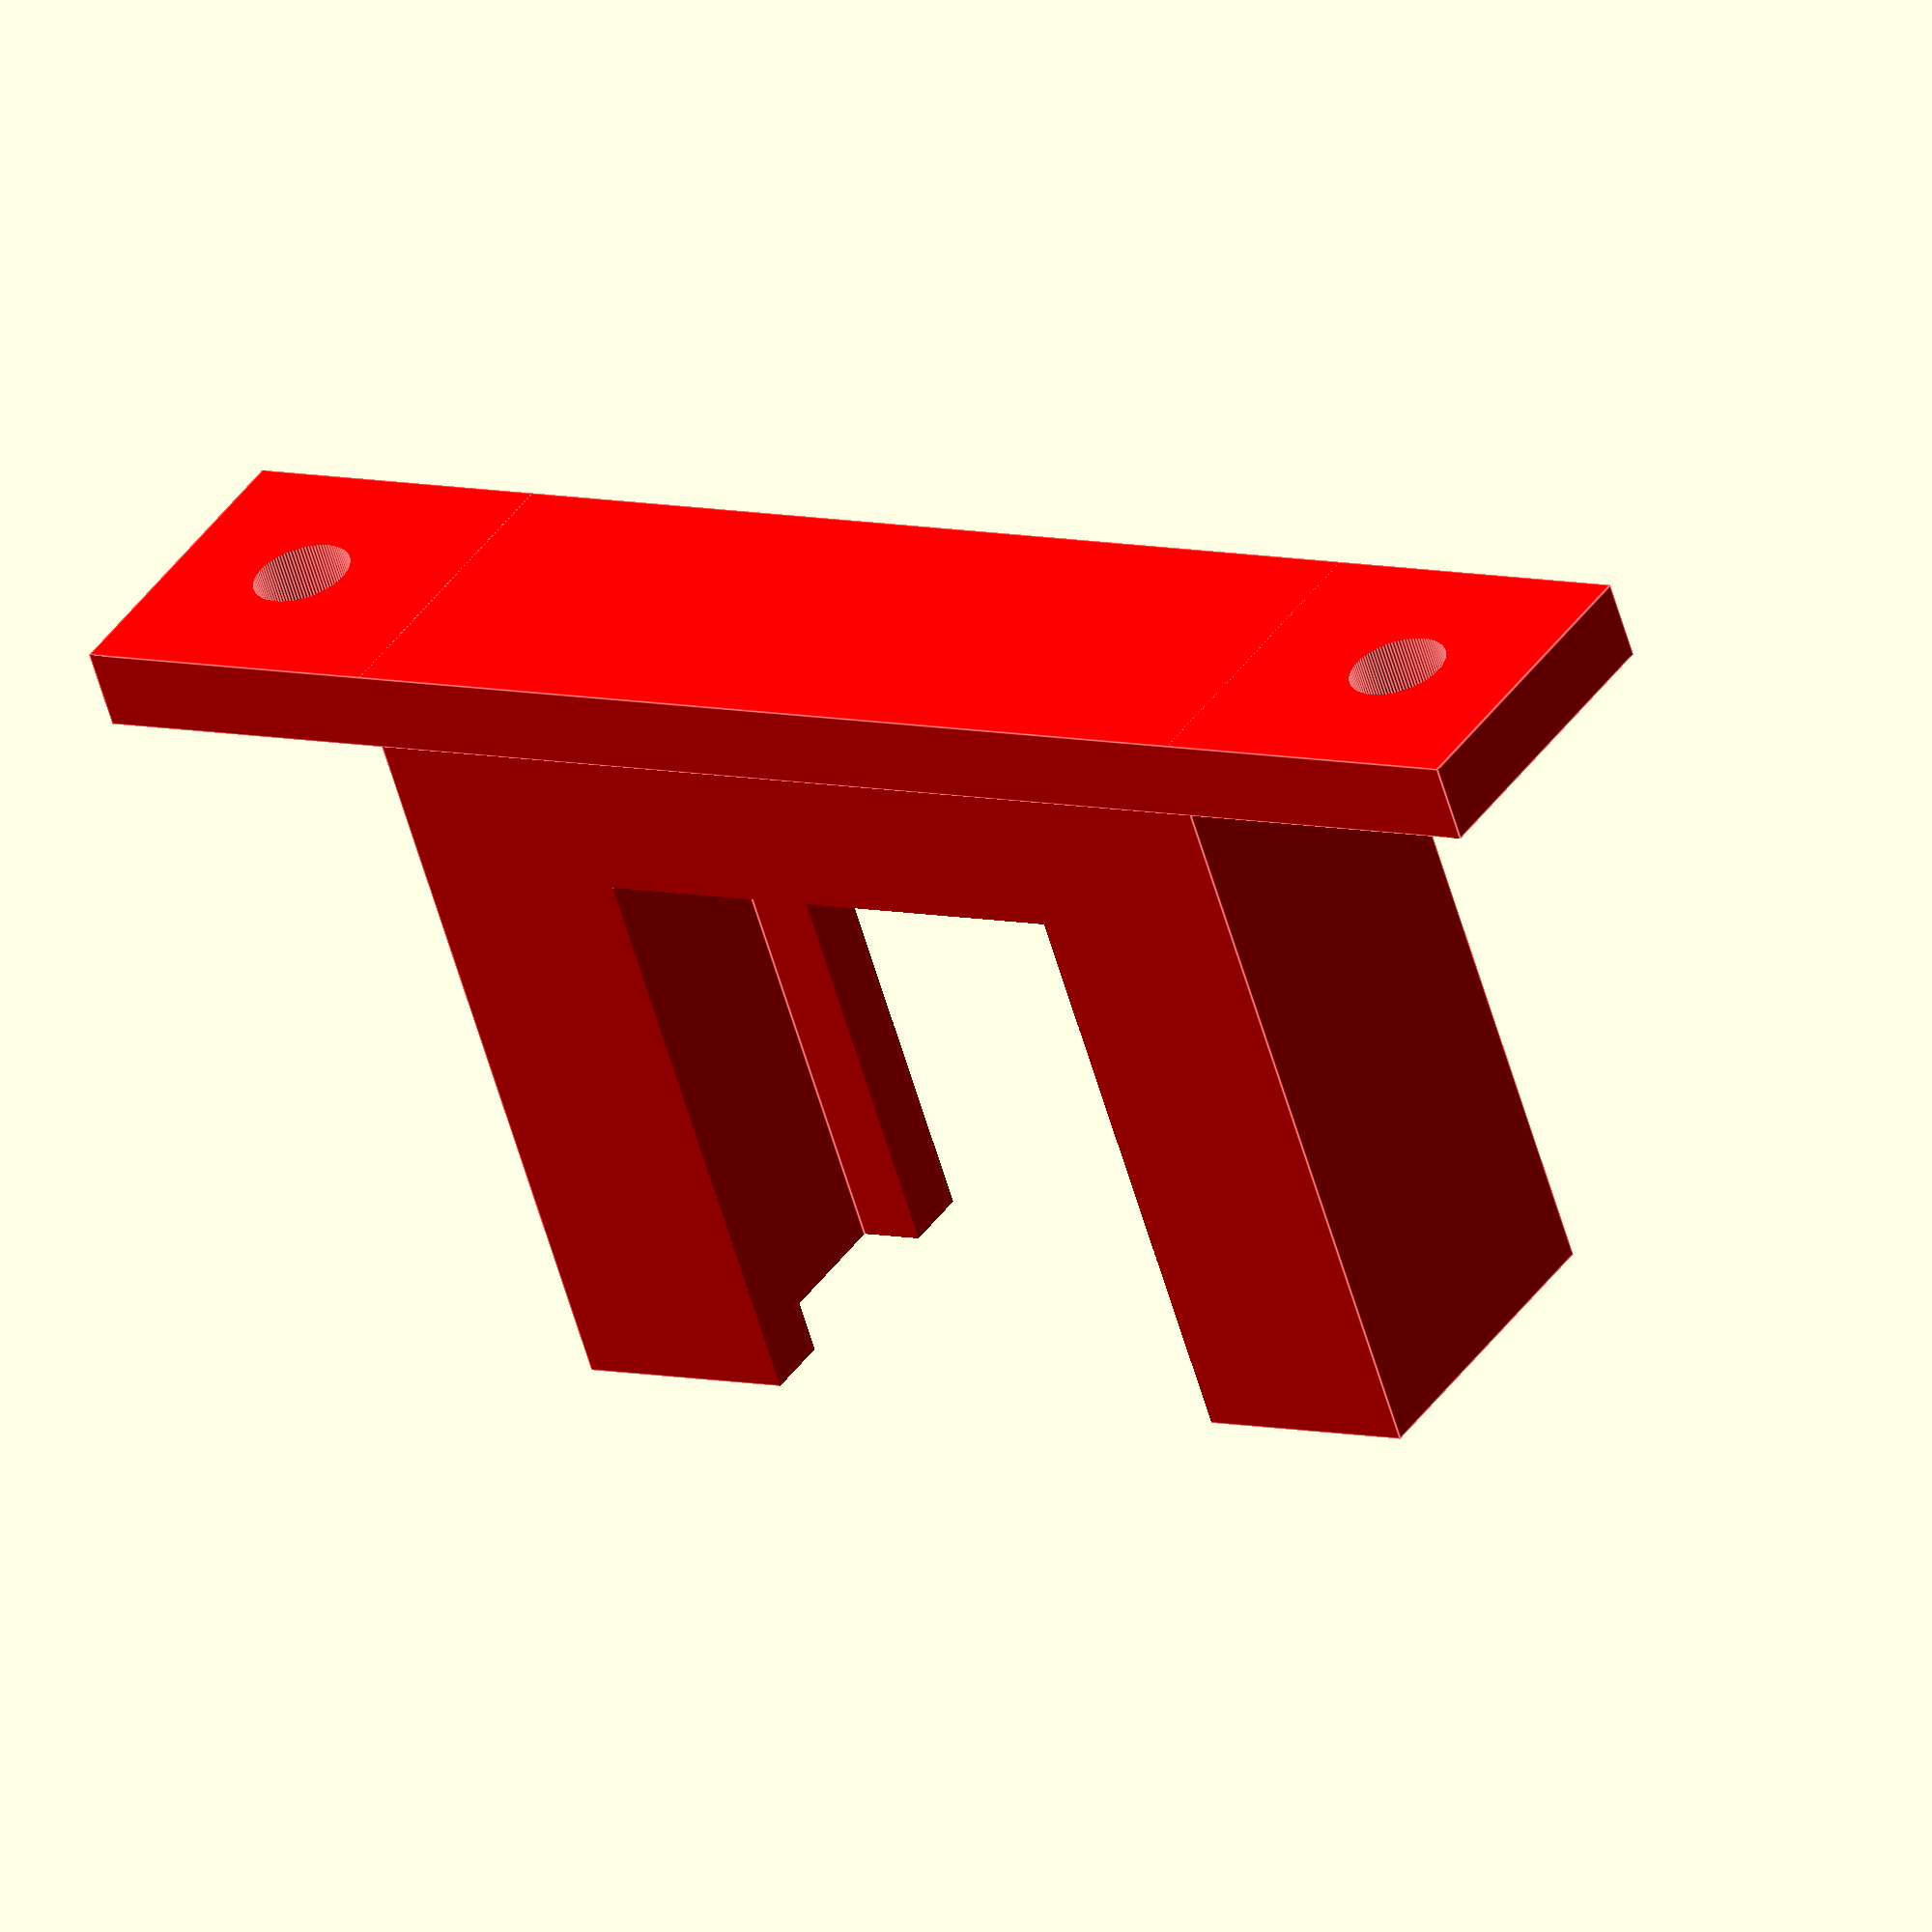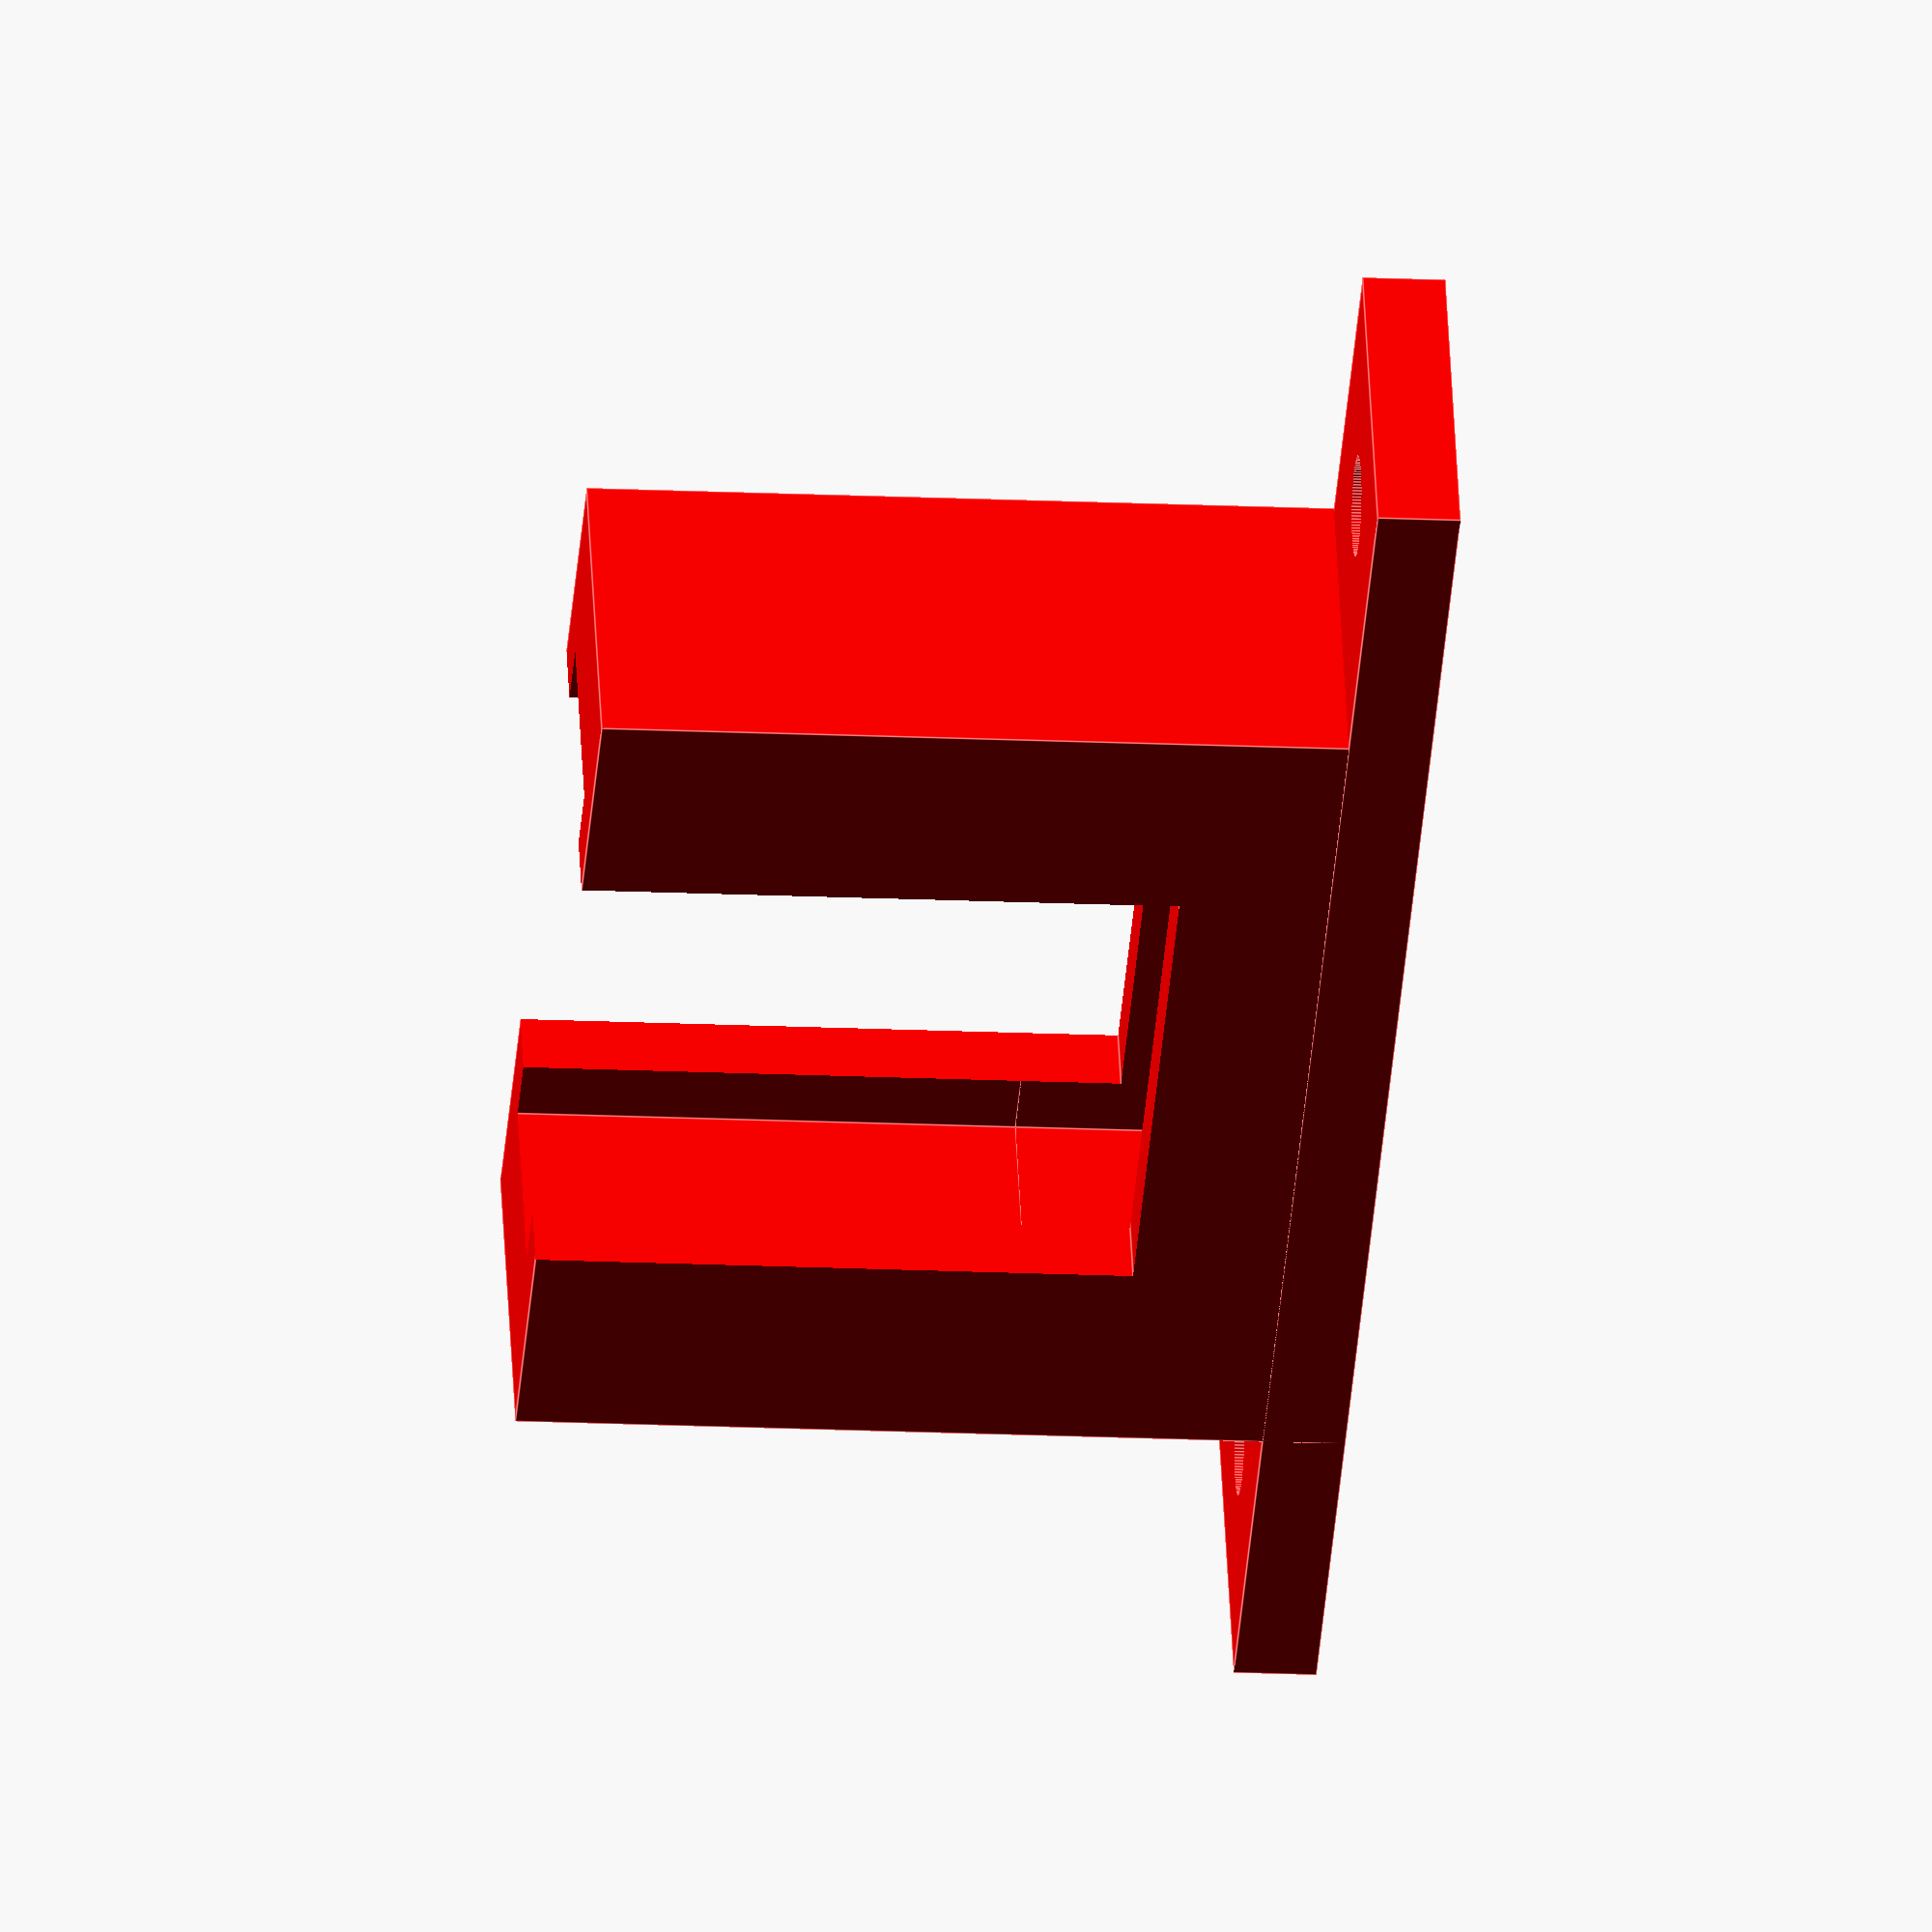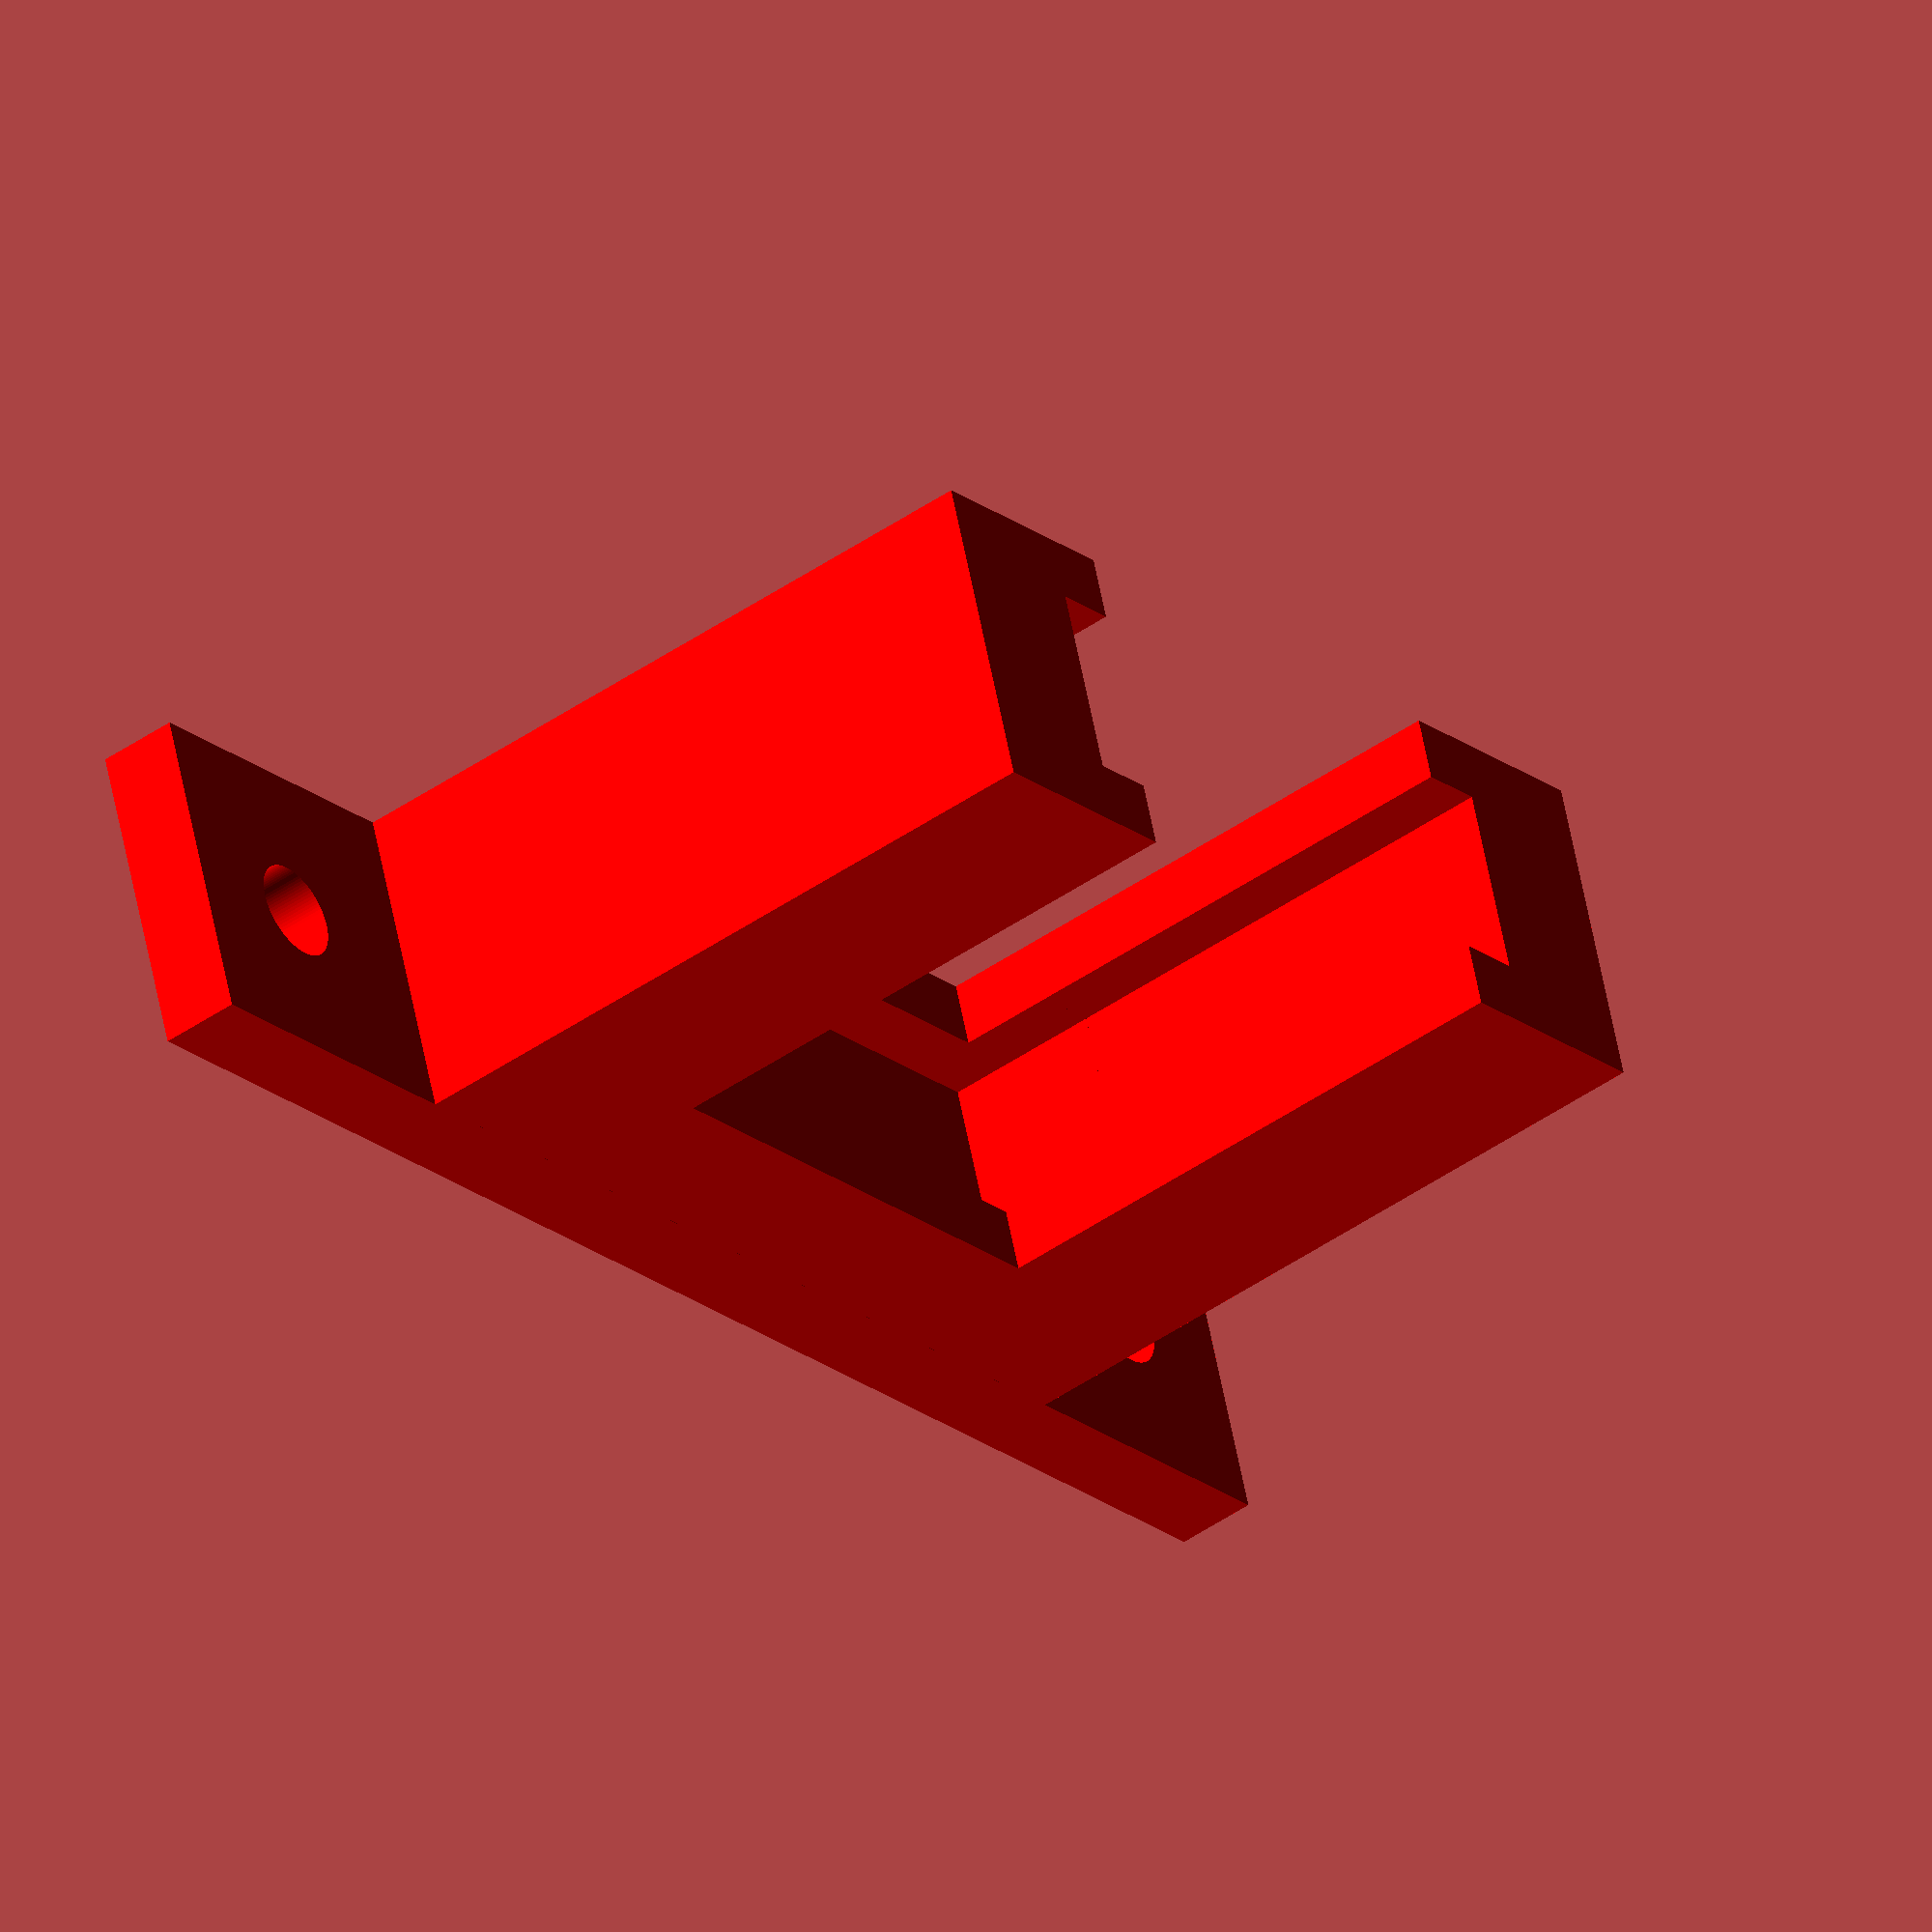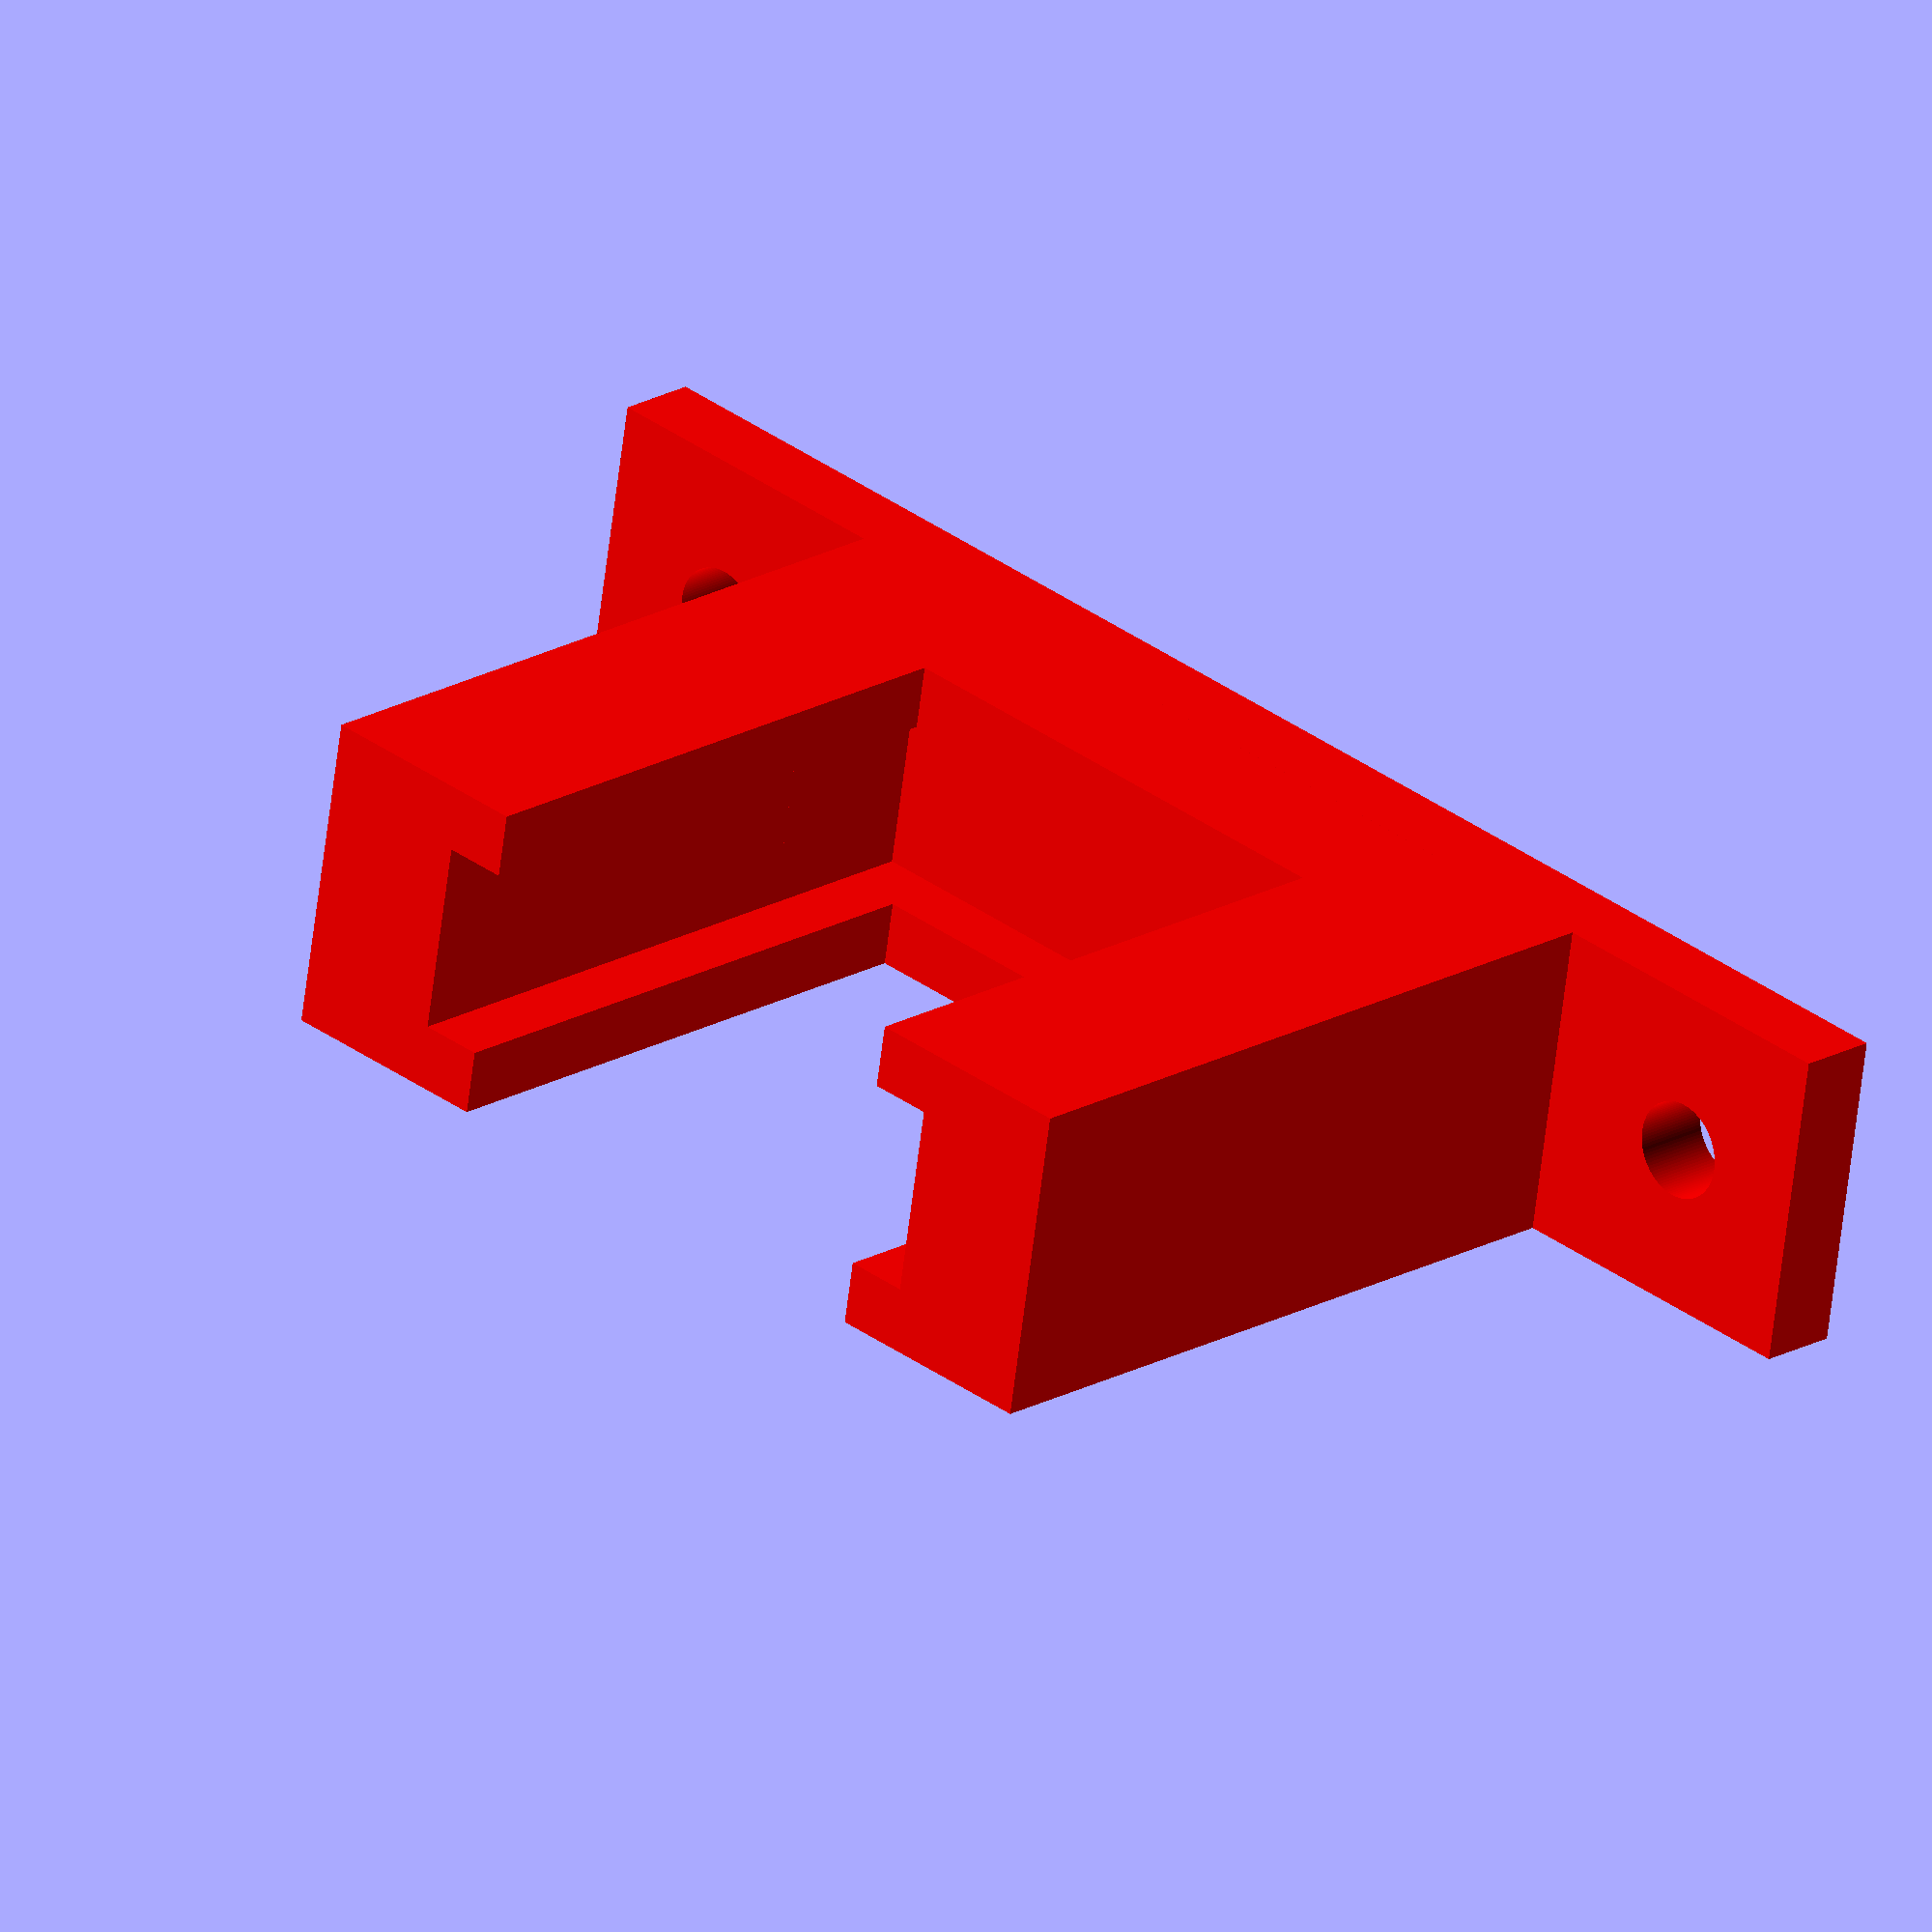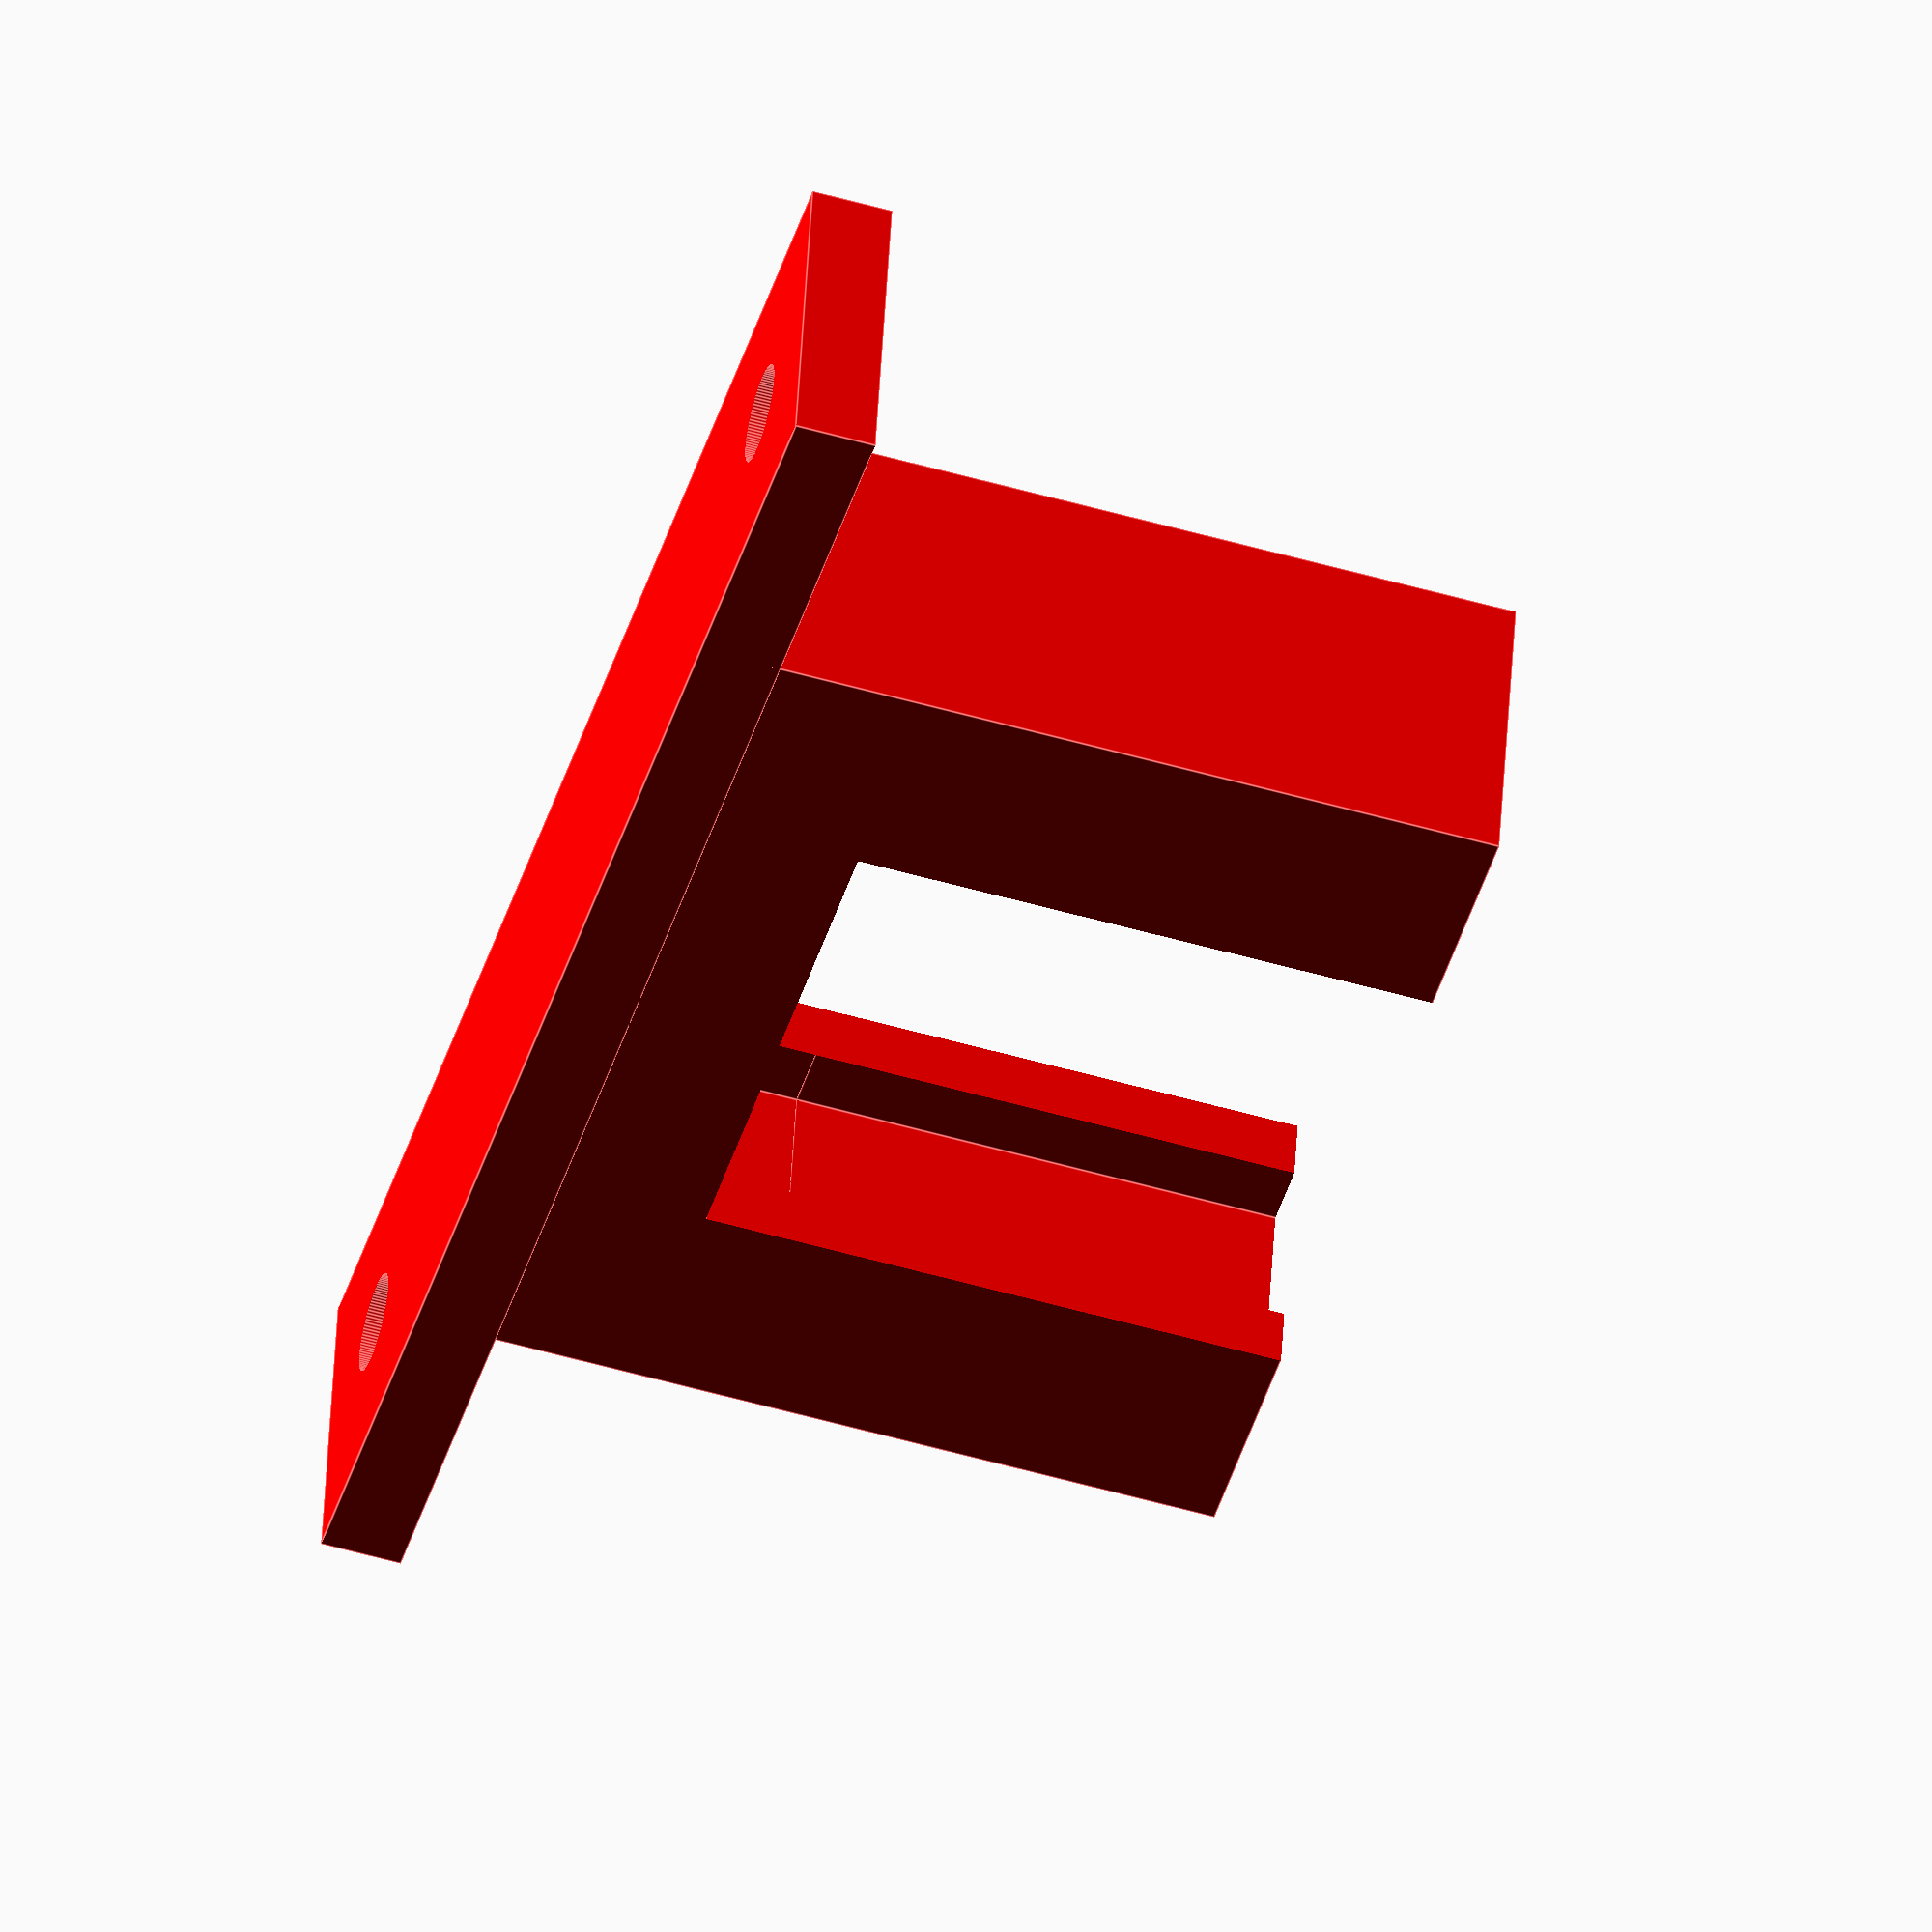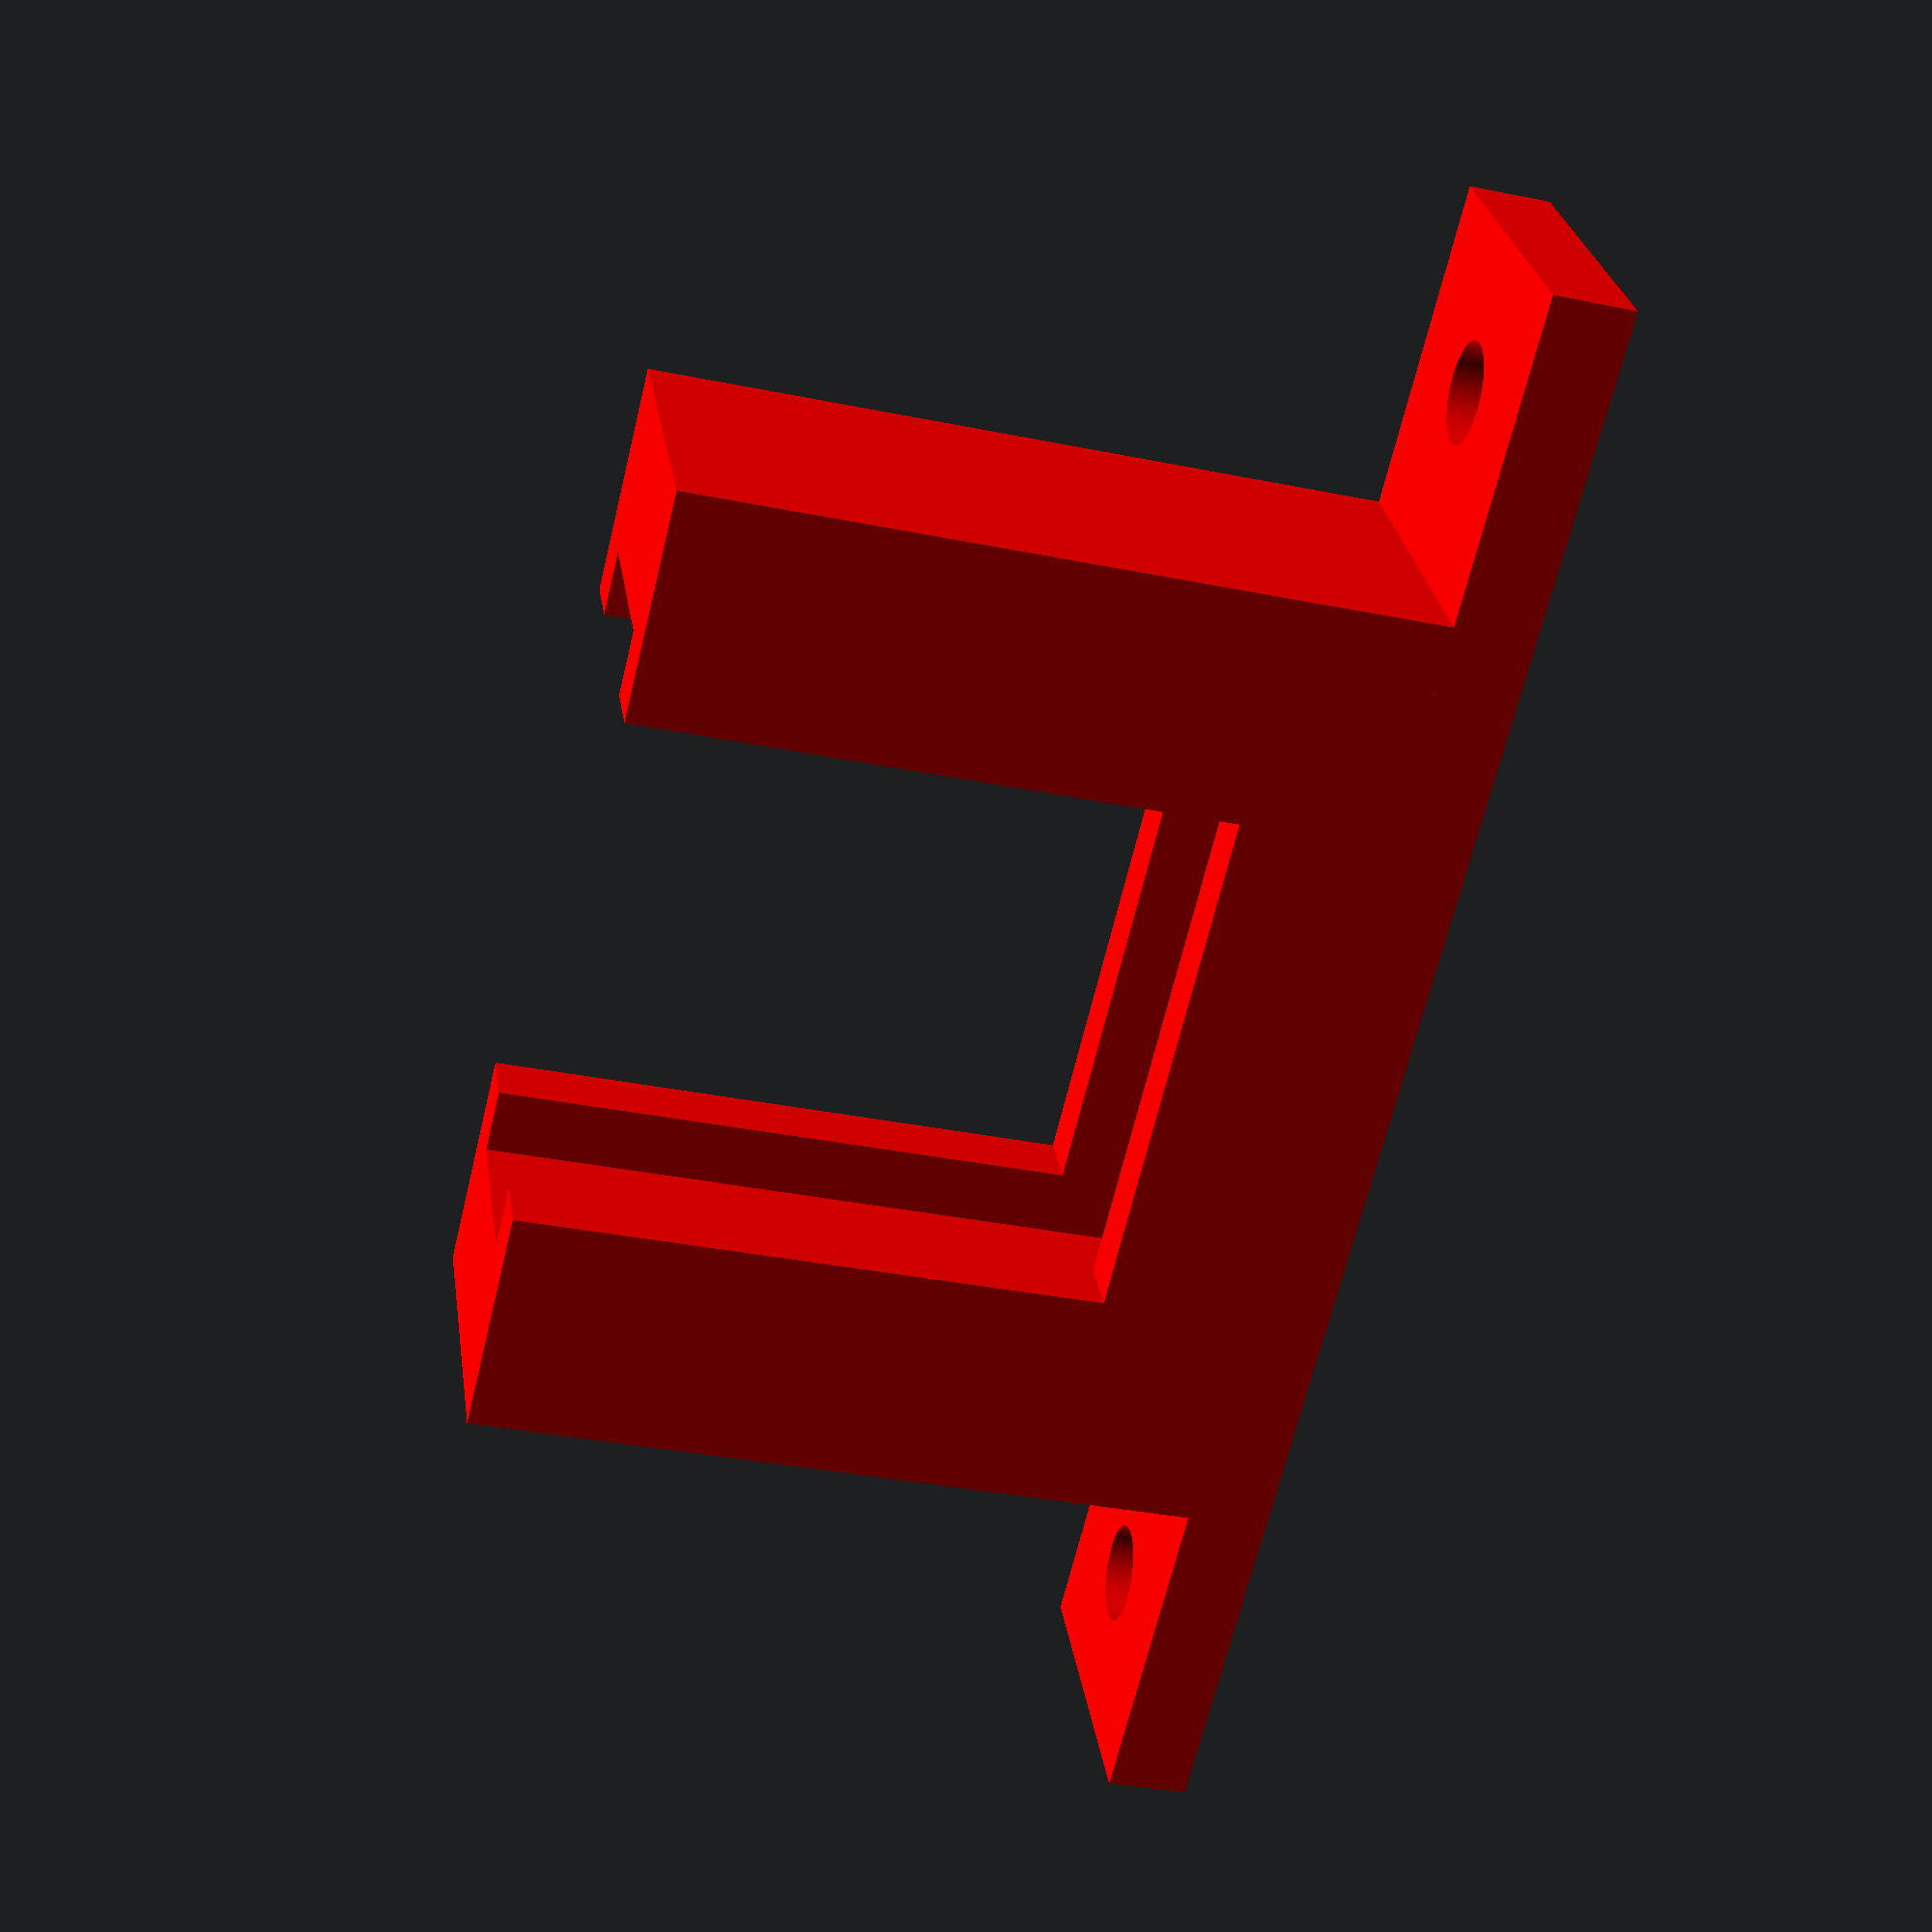
<openscad>
module foam() {
    color("Yellow") cube([20,6,20]); 
}

module body() {
    color("Red") cube([30,10,25]); 
}
module intersectionBlock() {
    color("Red") cube([16,20,25]); 
}

//hole 40,64

module hole (){
    color("Red") cylinder (h = 10, r=1.52, center = true, $fn=100);
}
module pad(){
    difference() {
        color("Red") cube([50,10,2.5]);
        translate([4.68,5,0]) hole();
        translate([4.68+(10.16*4),5,0]) hole();        
        }
    }
module frame() {
    color ("red")
    translate([10,0,0])
    union(){
        difference() {
            body();
            translate([5,2,5])foam();        
            translate([5,2,10])foam();        
            translate([7,-5,7])intersectionBlock();
            } 
        translate([-10,0,0]) pad();
        }
}
frame();
//translate([-10,0,0]) pad();
//hole();
//pad();


</openscad>
<views>
elev=239.8 azim=327.3 roll=343.8 proj=o view=edges
elev=196.2 azim=332.3 roll=95.6 proj=o view=edges
elev=44.0 azim=162.9 roll=309.6 proj=o view=solid
elev=339.8 azim=9.6 roll=44.1 proj=o view=wireframe
elev=234.8 azim=350.0 roll=286.8 proj=o view=edges
elev=214.0 azim=329.5 roll=105.6 proj=p view=solid
</views>
